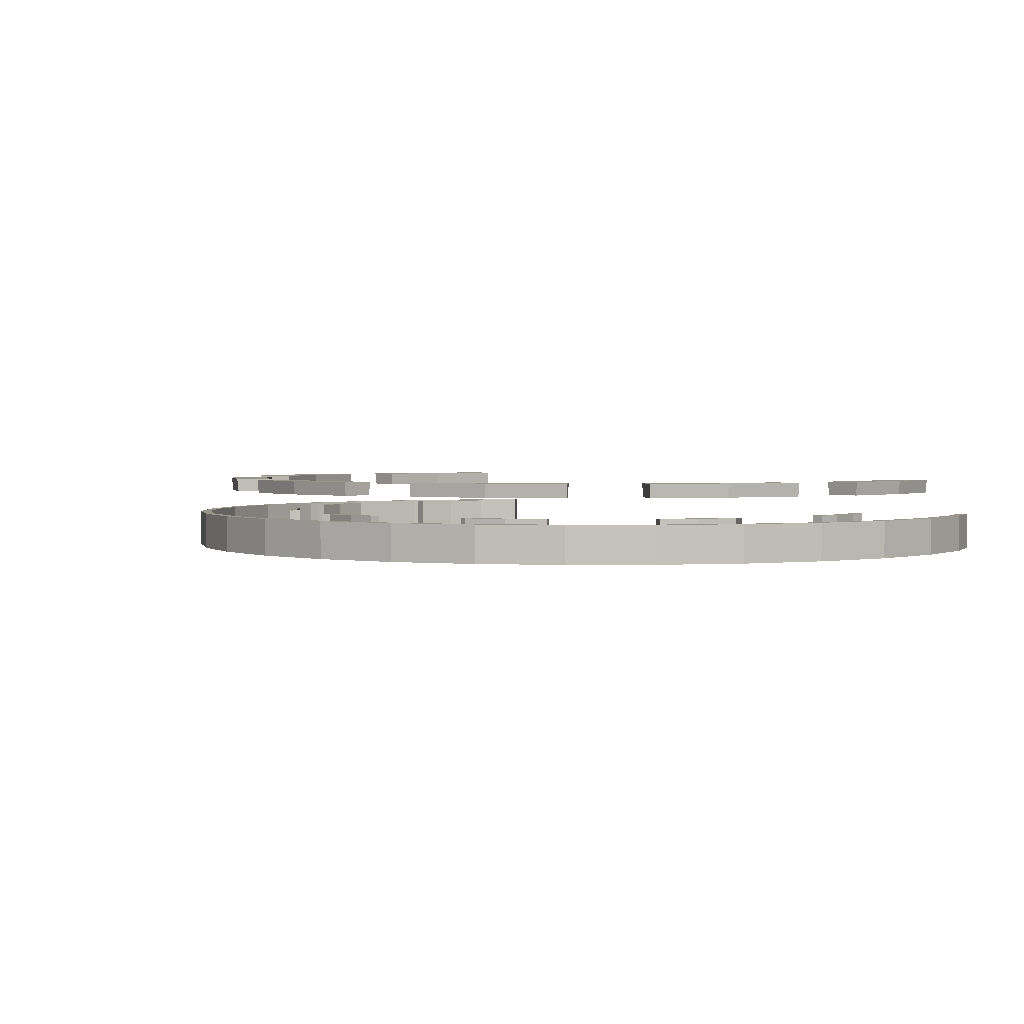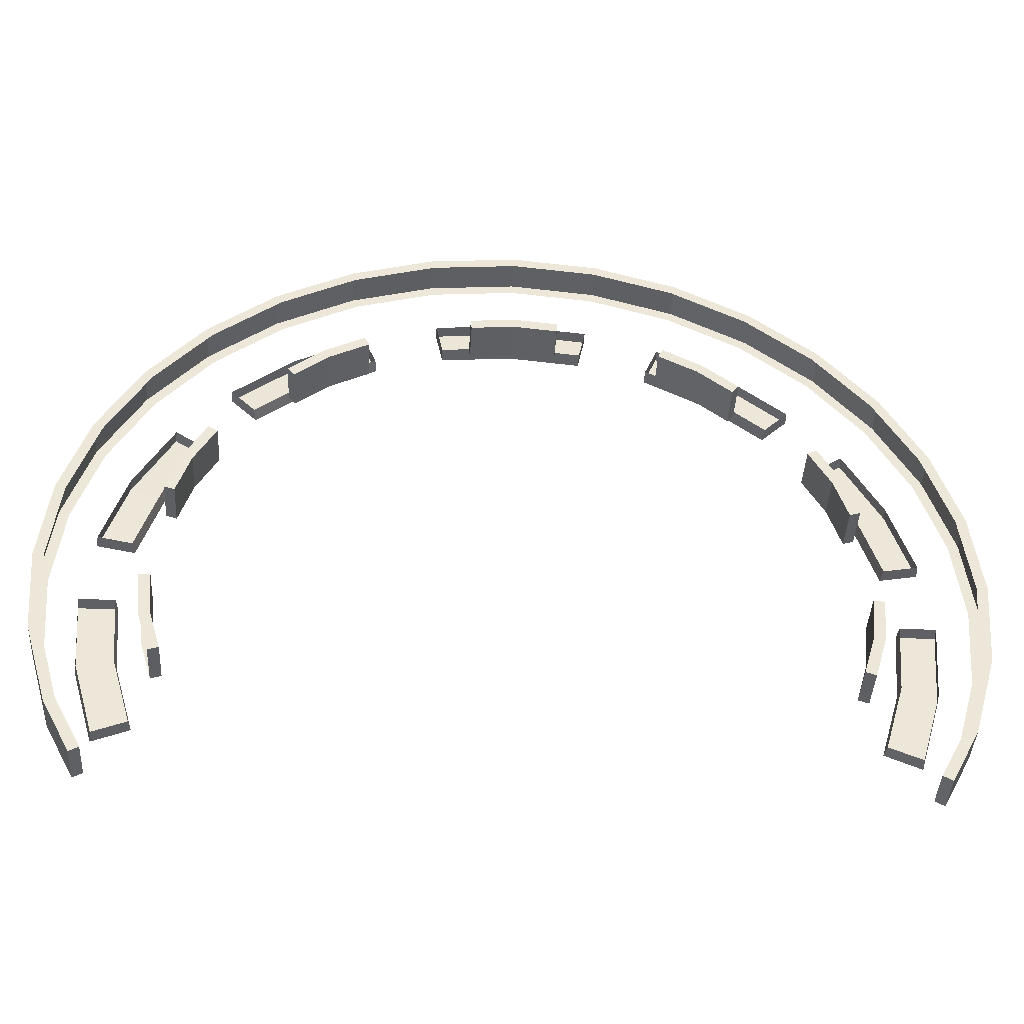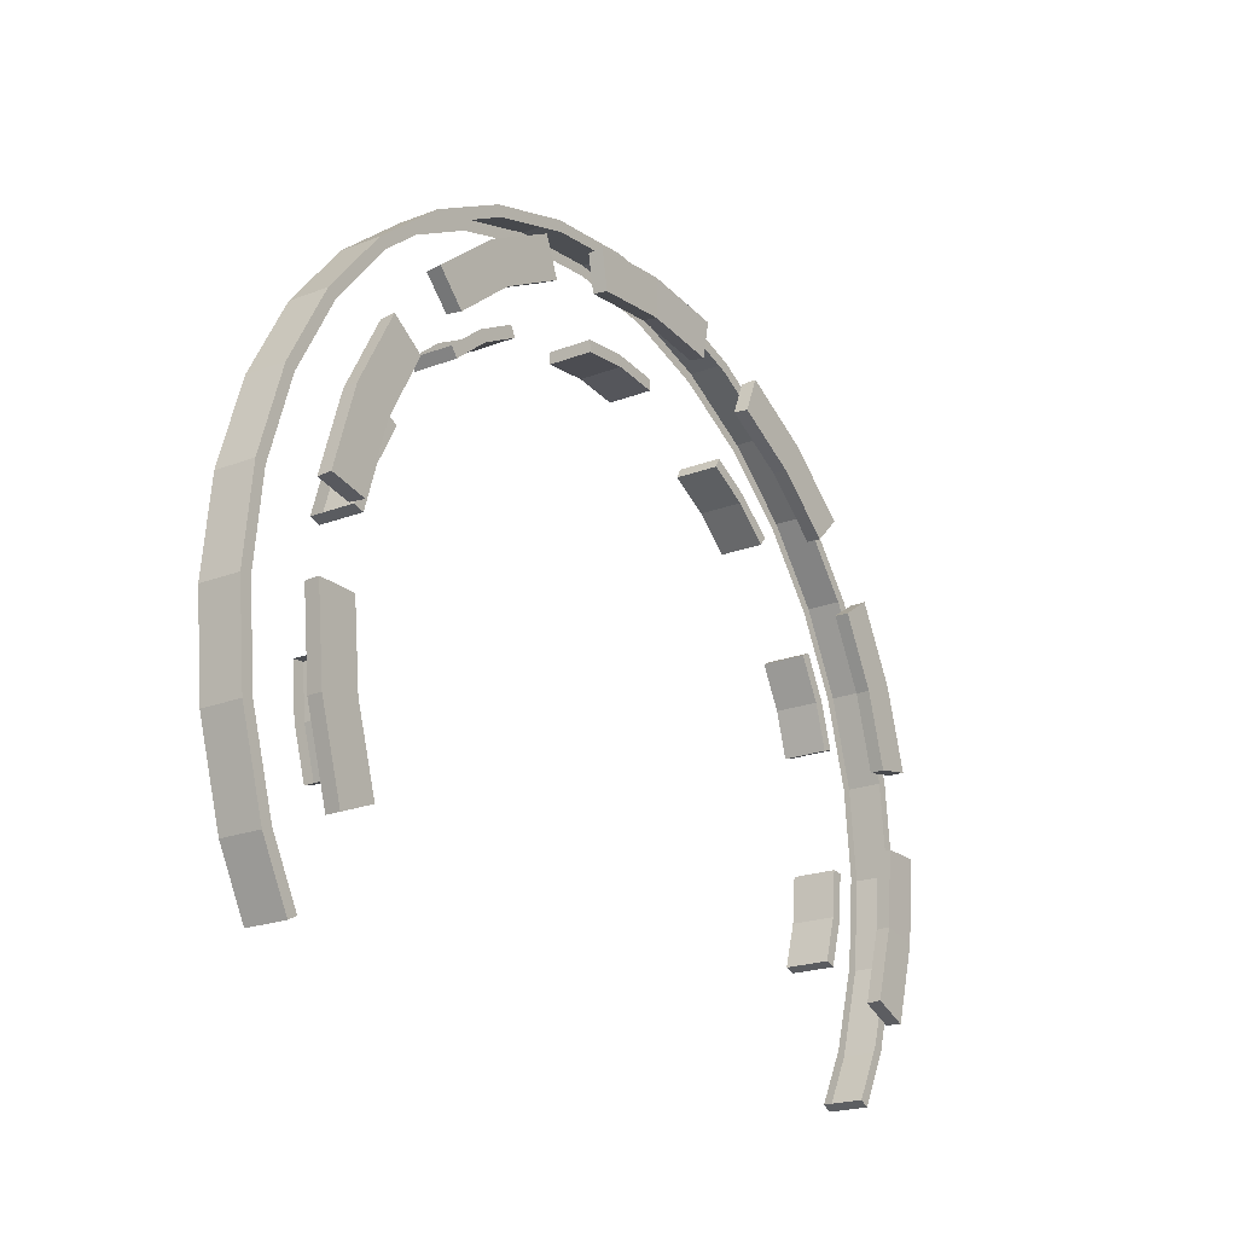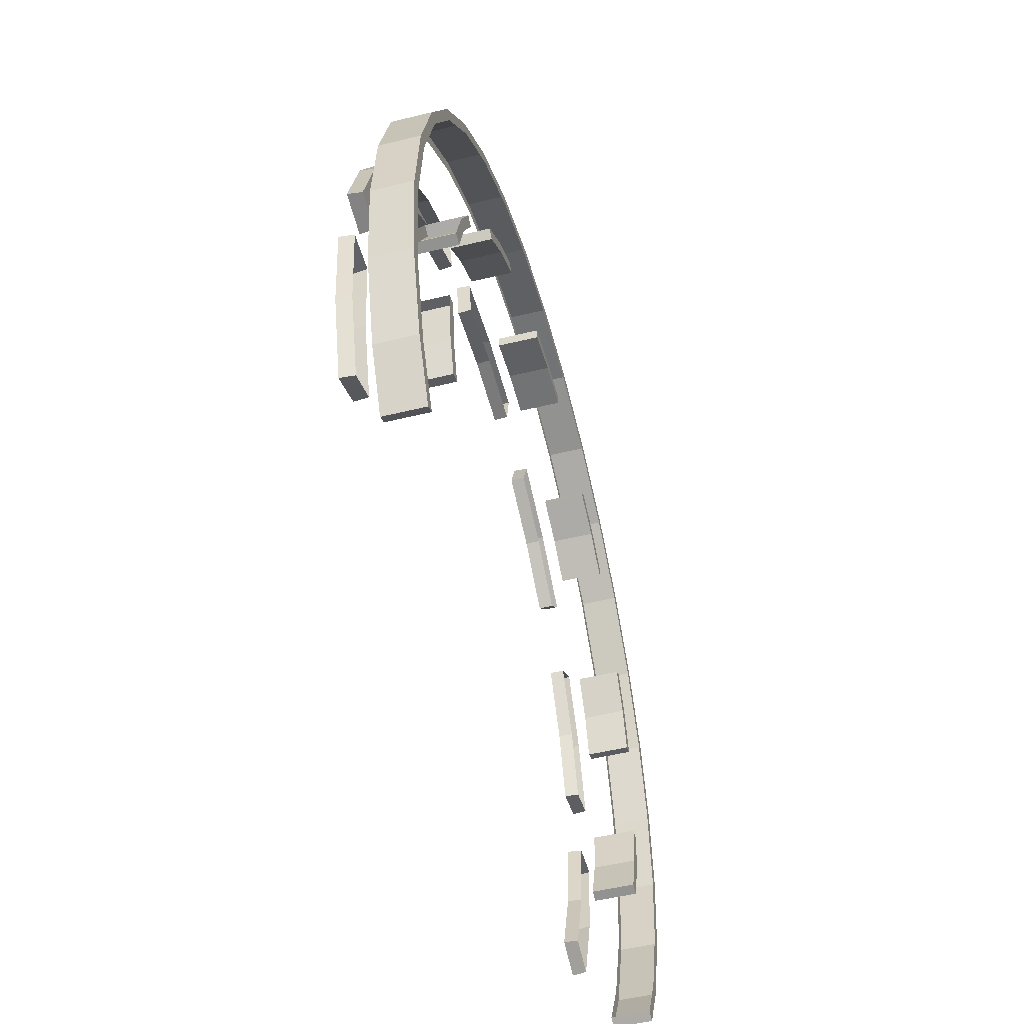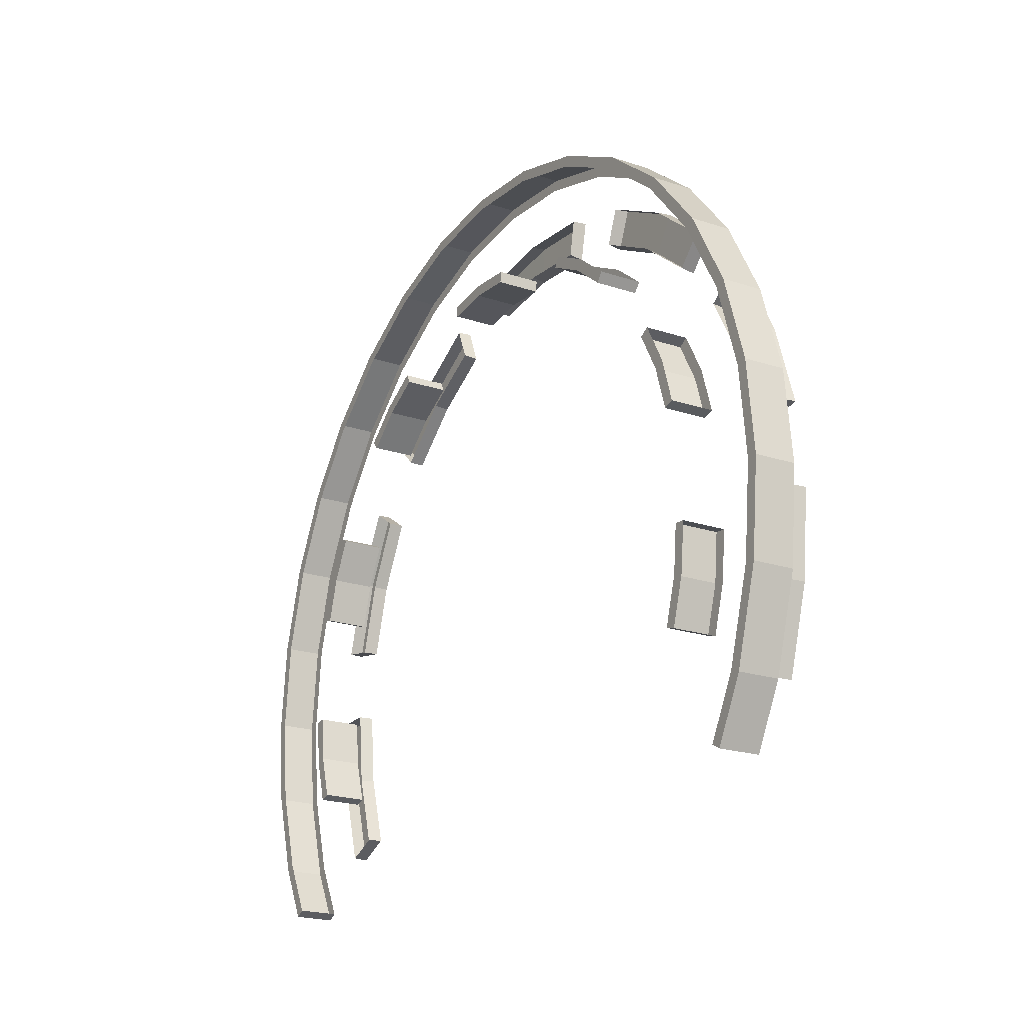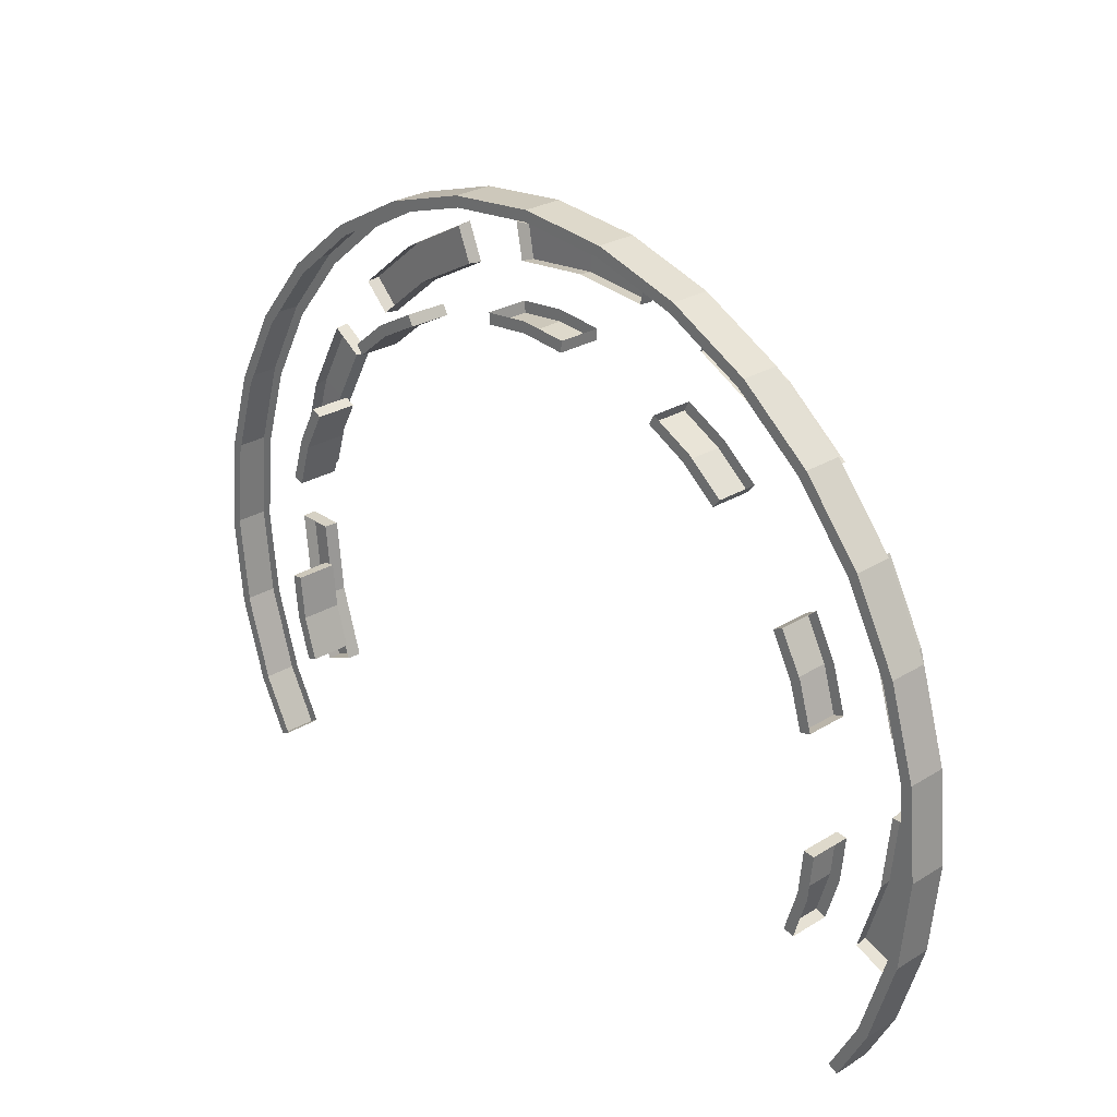
<metadata>
{"format":"obj","ext":"obj","renderer":"f3d","projection":"perspective","resolution":1024,"background":"white","views":[{"elev":2.0,"azim":-130.7,"up":"+Z"},{"elev":-43.2,"azim":176.8,"up":"+Y"},{"elev":-21.4,"azim":-55.5,"up":"+Y"},{"elev":-50.5,"azim":105.0,"up":"+Y"},{"elev":-21.6,"azim":-120.3,"up":"+Y"},{"elev":27.0,"azim":-133.4,"up":"+Y"}]}
</metadata>
<code>
o Cylinder.001_Cylinder.002
v -0.1722 4.203 6.201
v -0.3771 3.527 6.201
v -0.3891 3.53 6.323
v -0.1835 4.207 6.323
v 5.154 5.818 6.201
v 4.532 6.151 6.201
v 4.536 6.162 6.323
v 5.161 5.829 6.323
v 0.1604 4.825 6.201
v 0.1503 4.832 6.323
v 6.48 1.447 6.201
v 6.195 1.565 6.201
v 5.7 5.371 6.201
v 5.708 5.379 6.323
v 0.1124 1.565 6.201
v -0.07493 2.183 6.201
v -0.06046 2.186 6.321
v 0.126 1.571 6.321
v 6.491 1.443 6.323
v 6.182 1.571 6.321
v 6.685 3.527 6.201
v 6.383 3.467 6.201
v 6.446 2.825 6.201
v 6.754 2.825 6.201
v 6.766 2.825 6.323
v 6.431 2.825 6.321
v -0.1382 2.825 6.201
v -0.1234 2.825 6.321
v 1.154 5.818 6.201
v 0.6082 5.371 6.201
v 0.5995 5.379 6.323
v 1.147 5.829 6.323
v 3.154 6.117 6.201
v 3.796 6.054 6.201
v 3.793 6.039 6.321
v 3.154 6.102 6.321
v 6.48 4.203 6.201
v 6.147 4.825 6.201
v 6.157 4.832 6.323
v 6.491 4.207 6.323
v 6.697 3.53 6.323
v 6.368 3.464 6.321
v 1.776 6.151 6.201
v 1.771 6.162 6.323
v 5.891 4.654 6.201
v 5.879 4.646 6.321
v -0.07493 3.467 6.201
v 0.1124 4.085 6.201
v 0.126 4.079 6.321
v -0.06047 3.464 6.321
v 2.451 6.356 6.201
v 3.154 6.425 6.201
v -0.4463 2.825 6.201
v -0.3771 2.123 6.201
v -0.1722 1.447 6.201
v 6.685 2.123 6.201
v 3.856 6.356 6.201
v 2.512 6.054 6.201
v 1.894 5.866 6.201
v 1.325 5.562 6.201
v 0.826 5.153 6.201
v 0.4166 4.654 6.201
v 6.383 2.183 6.201
v 6.195 4.085 6.201
v 5.482 5.153 6.201
v 4.983 5.562 6.201
v 4.414 5.866 6.201
v 2.514 6.039 6.321
v 3.154 6.437 6.323
v 2.449 6.368 6.323
v 1.333 5.55 6.321
v 1.9 5.853 6.321
v 0.8364 5.142 6.321
v 5.471 5.142 6.321
v 0.4289 4.646 6.321
v 4.408 5.853 6.321
v -0.4585 2.825 6.323
v -0.3891 2.12 6.323
v -0.1835 1.443 6.323
v 3.859 6.368 6.323
v 6.368 2.186 6.321
v 6.697 2.12 6.323
v 6.182 4.079 6.321
v 4.975 5.55 6.321
v 4.855 5.371 5.999
v 4.503 5.559 5.999
v 4.458 5.474 5.999
v 4.802 5.291 5.999
v 0.2666 1.846 5.999
v 0.2666 1.846 5.637
v 0.3579 1.874 5.637
v 0.3579 1.874 5.999
v 1.453 5.371 5.637
v 1.804 5.559 5.637
v 1.849 5.474 5.637
v 1.506 5.291 5.637
v 5.163 5.118 5.999
v 5.102 5.044 5.999
v 6.041 1.846 5.637
v 6.041 1.846 5.999
v 5.95 1.874 5.999
v 5.95 1.874 5.637
v 4.503 5.559 5.637
v 4.855 5.371 5.637
v 4.802 5.291 5.637
v 4.458 5.474 5.637
v 5.983 3.997 5.999
v 5.795 4.348 5.999
v 5.711 4.303 5.999
v 5.894 3.96 5.999
v 0.1118 2.624 5.637
v 0.1118 2.624 5.999
v 0.2069 2.634 5.999
v 0.2069 2.634 5.637
v 1.145 5.118 5.637
v 1.205 5.044 5.637
v 6.098 3.615 5.999
v 6.007 3.588 5.999
v 0.2094 3.615 5.999
v 0.2094 3.615 5.637
v 0.3008 3.588 5.637
v 0.3008 3.588 5.999
v 3.154 5.887 5.637
v 3.55 5.848 5.637
v 3.541 5.753 5.637
v 3.154 5.791 5.637
v 6.157 2.228 5.999
v 6.196 2.624 5.999
v 6.101 2.634 5.999
v 6.063 2.246 5.999
v 0.513 4.348 5.637
v 0.513 4.348 5.999
v 0.5972 4.303 5.999
v 0.5972 4.303 5.637
v -0.7694 2.825 5.984
v -0.694 2.06 5.984
v -0.6029 2.078 5.984
v -0.6765 2.825 5.984
v -0.133 0.8878 5.984
v -0.3849 1.359 5.984
v -0.4707 1.324 5.984
v -0.2149 0.844 5.984
v 3.154 6.655 5.984
v 3.901 6.582 5.984
v 3.919 6.673 5.984
v 3.154 6.748 5.984
v -0.4707 1.324 5.651
v -0.694 2.06 5.651
v -0.3849 1.359 5.651
v -0.6029 2.078 5.651
v 4.62 6.364 5.984
v 4.655 6.45 5.984
v -0.133 0.8878 5.651
v -0.2149 0.844 5.651
v 7.077 2.825 5.651
v 7.002 2.06 5.651
v 6.911 2.078 5.651
v 6.984 2.825 5.651
v 5.282 6.01 5.984
v 5.333 6.087 5.984
v 6.441 0.8878 5.651
v 6.693 1.359 5.651
v 6.778 1.324 5.651
v 6.523 0.844 5.651
v -0.6029 3.572 5.651
v -0.6765 2.825 5.651
v -0.7694 2.825 5.651
v -0.694 3.59 5.651
v 5.862 5.533 5.984
v 5.928 5.599 5.984
v 6.693 1.359 5.984
v 6.778 1.324 5.984
v 7.002 2.06 5.984
v 6.911 2.078 5.984
v -0.4707 4.326 5.651
v -0.694 3.59 5.984
v -0.4707 4.326 5.984
v 6.339 4.953 5.984
v 6.416 5.005 5.984
v 7.077 2.825 5.984
v 6.984 2.825 5.984
v 6.778 4.326 5.651
v 6.416 5.005 5.651
v 6.778 4.326 5.984
v 3.154 6.655 5.651
v 2.407 6.582 5.651
v 2.388 6.673 5.651
v 3.154 6.748 5.651
v 6.339 4.953 5.651
v 6.693 4.291 5.651
v -0.3849 4.291 5.984
v -0.6029 3.572 5.984
v -0.03098 4.953 5.984
v 0.4454 5.533 5.984
v 0.3797 5.599 5.984
v -0.1082 5.005 5.984
v 1.688 6.364 5.651
v 1.652 6.45 5.651
v 2.407 6.582 5.984
v 1.688 6.364 5.984
v 1.026 6.01 5.984
v 6.441 0.8878 5.984
v 6.911 3.572 5.984
v 6.693 4.291 5.984
v 3.901 6.582 5.651
v 4.62 6.364 5.651
v 5.282 6.01 5.651
v 5.862 5.533 5.651
v 6.911 3.572 5.651
v -0.3849 4.291 5.651
v -0.03098 4.953 5.651
v 0.4454 5.533 5.651
v 1.026 6.01 5.651
v 3.919 6.673 5.651
v 4.655 6.45 5.651
v 5.333 6.087 5.651
v 5.928 5.599 5.651
v 7.002 3.59 5.984
v 6.523 0.844 5.984
v 0.3797 5.599 5.651
v -0.1082 5.005 5.651
v 0.9742 6.087 5.984
v 0.9742 6.087 5.651
v 1.652 6.45 5.984
v 2.388 6.673 5.984
v 7.002 3.59 5.651
v 2.757 5.848 5.999
v 3.154 5.887 5.999
v 1.453 5.371 5.999
v 1.804 5.559 5.999
v 1.145 5.118 5.999
v 0.3251 3.997 5.999
v 0.1509 2.228 5.999
v 3.55 5.848 5.999
v 5.795 4.348 5.637
v 2.757 5.848 5.637
v 5.163 5.118 5.637
v 6.196 2.624 5.637
v 6.098 3.615 5.637
v 5.983 3.997 5.637
v 6.157 2.228 5.637
v 0.1509 2.228 5.637
v 0.3251 3.997 5.637
v 5.894 3.96 5.637
v 6.007 3.588 5.637
v 6.101 2.634 5.637
v 6.063 2.246 5.637
v 0.2445 2.246 5.999
v 0.2445 2.246 5.637
v 0.4133 3.96 5.999
v 0.4133 3.96 5.637
v 3.541 5.753 5.999
v 3.154 5.791 5.999
v 1.506 5.291 5.999
v 1.205 5.044 5.999
v 1.849 5.474 5.999
v 5.102 5.044 5.637
v 2.767 5.753 5.999
v 2.767 5.753 5.637
v 5.711 4.303 5.637
f 1 2 3 4
f 5 6 7 8
f 9 1 4 10
f 13 5 8 14
f 15 16 17 18
f 19 20 12 11
f 25 24 23 26
f 16 27 28 17
f 29 30 31 32
f 33 34 35 36
f 37 38 39 40
f 21 41 42 22
f 43 29 32 44
f 38 45 46 39
f 21 37 40 41
f 47 48 49 50
f 68 36 69 70
f 71 72 44 32
f 73 71 32 31
f 13 14 74 65
f 49 75 10 4
f 50 49 4 3
f 76 7 6 67
f 17 28 77 78
f 18 17 78 79
f 35 34 57 80
f 81 20 19 82
f 26 81 82 25
f 68 70 51 58
f 83 42 41 40
f 46 83 40 39
f 84 74 14 8
f 76 84 8 7
f 43 44 72 59
f 36 35 80 69
f 63 12 20 81
f 57 52 69 80
f 53 54 78 77
f 23 63 81 26
f 58 33 36 68
f 54 55 79 78
f 30 61 73 31
f 9 10 75 62
f 64 22 42 83
f 60 59 72 71
f 45 64 83 46
f 61 60 71 73
f 11 56 82 19
f 18 79 55 15
f 28 27 53 77
f 56 24 25 82
f 66 65 74 84
f 52 51 70 69
f 48 62 75 49
f 50 3 2 47
f 67 66 84 76
f 85 86 87 88
f 89 90 91 92
f 93 94 95 96
f 97 85 88 98
f 99 100 101 102
f 103 104 105 106
f 107 108 109 110
f 111 112 113 114
f 115 93 96 116
f 117 107 110 118
f 119 120 121 122
f 123 124 125 126
f 127 128 129 130
f 131 132 133 134
f 135 136 137 138
f 139 140 141 142
f 143 144 145 146
f 147 141 136 148
f 149 147 148 150
f 144 151 152 145
f 149 153 154 147
f 155 156 157 158
f 151 159 160 152
f 161 162 163 164
f 165 166 167 168
f 159 169 170 160
f 171 172 173 174
f 175 168 176 177
f 169 178 179 170
f 174 173 180 181
f 182 183 179 184
f 185 186 187 188
f 189 183 182 190
f 191 177 176 192
f 193 194 195 196
f 186 197 198 187
f 145 214 188 146
f 152 215 214 145
f 160 216 215 152
f 170 217 216 160
f 179 183 217 170
f 184 179 178 204
f 203 181 180 218
f 156 163 162 157
f 219 164 163 172
f 141 147 154 142
f 150 148 167 166
f 192 176 135 138
f 210 165 168 175
f 193 196 177 191
f 195 220 221 196
f 222 223 220 195
f 224 198 223 222
f 225 187 198 224
f 146 188 187 225
f 205 185 188 214
f 153 139 142 154
f 206 205 214 215
f 202 161 164 219
f 190 182 226 209
f 207 206 215 216
f 171 202 219 172
f 175 177 196 221
f 199 143 146 225
f 208 207 216 217
f 167 148 136 135
f 212 211 221 220
f 200 199 225 224
f 189 208 217 183
f 155 180 173 156
f 213 212 220 223
f 201 200 224 222
f 209 226 155 158
f 197 213 223 198
f 194 201 222 195
f 218 184 204 203
f 182 184 218 226
f 118 110 244 245
f 130 129 246 247
f 248 92 91 249
f 101 130 247 102
f 113 248 249 114
f 250 122 121 251
f 133 250 251 134
f 252 253 126 125
f 254 255 116 96
f 88 87 106 105
f 256 254 96 95
f 98 88 105 257
f 253 258 259 126
f 110 109 260 244
f 104 237 257 105
f 128 238 246 129
f 234 228 253 252
f 236 123 126 259
f 228 227 258 253
f 239 117 118 245
f 108 235 260 109
f 235 240 244 260
f 230 229 254 256
f 240 239 245 244
f 227 236 259 258
f 229 231 255 254
f 238 241 247 246
f 237 97 98 257
f 132 232 250 133
f 90 242 249 91
f 94 230 256 95
f 232 119 122 250
f 241 99 102 247
f 86 103 106 87
f 112 233 248 113
f 242 111 114 249
f 231 115 116 255
f 233 89 92 248
f 120 243 251 121
f 124 234 252 125
f 100 127 130 101
f 243 131 134 251
f 140 137 136 141
f 156 173 172 163
f 168 167 135 176
f 155 226 218 180
f 211 210 175 221

</code>
